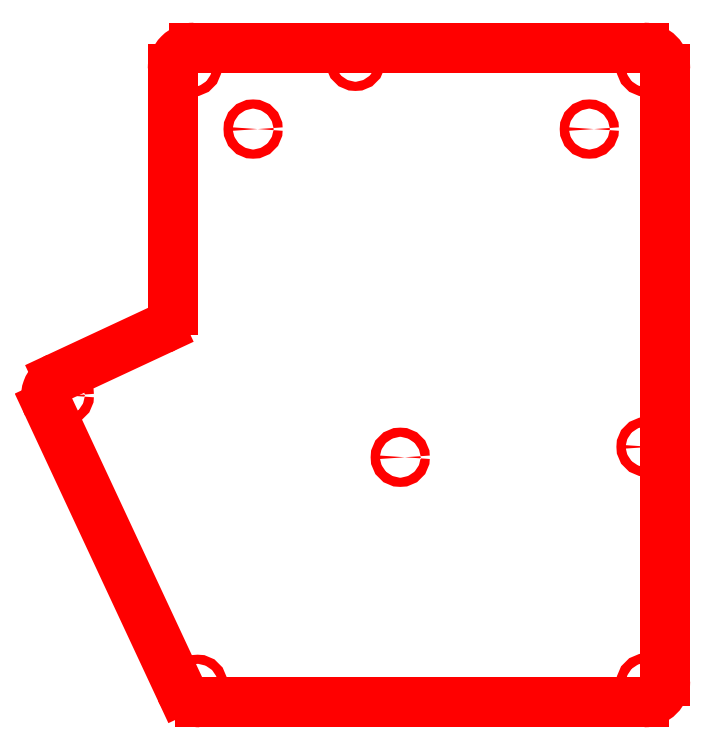
<metadata>
{"format":"dxf","ext":"dxf","renderer":"ezdxf+matplotlib","layout":"modelspace","background":"white","min_lineweight":24,"dpi":150}
</metadata>
<code>
0
SECTION
2
ENTITIES
0
LINE
8
0
10
12.88
20
69.5
30
0
11
56.24
21
-23.48
31
0
0
CIRCLE
8
0
10
208.5
20
180.3
30
0
40
1.5
0
CIRCLE
8
0
10
113.5
20
182.2
30
0
40
1.5
0
CIRCLE
8
0
10
59.99
20
180.3
30
0
40
1.5
0
ARC
8
0
10
207.8
20
179.6
30
0
40
7
50
0
51
90
0
ARC
8
0
10
60.72
20
179.6
30
0
40
7
50
90
51
180
0
ARC
8
0
10
19.23
20
72.46
30
0
40
7
50
115
51
205
0
CIRCLE
8
0
10
18.25
20
72.81
30
0
40
1.5
0
ARC
8
0
10
46.72
20
100.7
30
0
40
7
50
295
51
0
0
CIRCLE
8
0
10
61.87
20
-21.65
30
0
40
1.5
0
CIRCLE
8
0
10
128.1
20
52.63
30
0
40
1.5
0
CIRCLE
8
0
10
208.5
20
56.04
30
0
40
1.5
0
LINE
8
0
10
38.81
20
18.92
30
0
11
38.81
21
18.92
31
0
0
LINE
8
0
10
53.72
20
179.6
30
0
11
53.72
21
100.7
31
0
0
LINE
8
0
10
214.8
20
-20.52
30
0
11
214.8
21
179.6
31
0
0
LINE
8
0
10
207.8
20
186.6
30
0
11
60.72
21
186.6
31
0
0
LINE
8
0
10
49.68
20
94.38
30
0
11
16.27
21
78.8
31
0
0
CIRCLE
8
0
10
80
20
160
30
0
40
1.5
0
CIRCLE
8
0
10
190
20
160
30
0
40
1.5
0
LINE
8
0
10
62.59
20
-27.52
30
0
11
207.8
21
-27.52
31
0
0
ARC
8
0
10
207.8
20
-20.52
30
0
40
7
50
270
51
0
0
ARC
8
0
10
62.59
20
-20.52
30
0
40
7
50
205
51
270
0
CIRCLE
8
0
10
208.5
20
-21.26
30
0
40
1.5
0
ENDSEC
0
EOF

</code>
